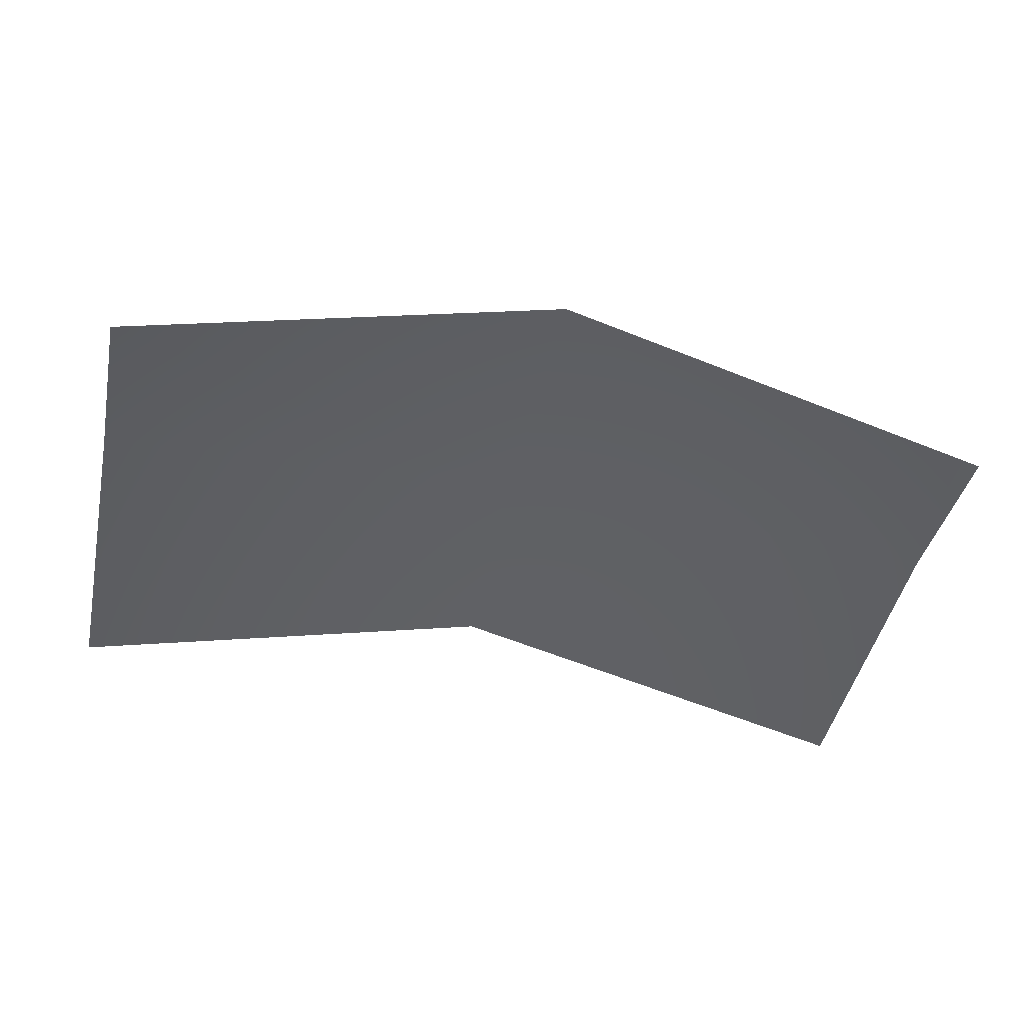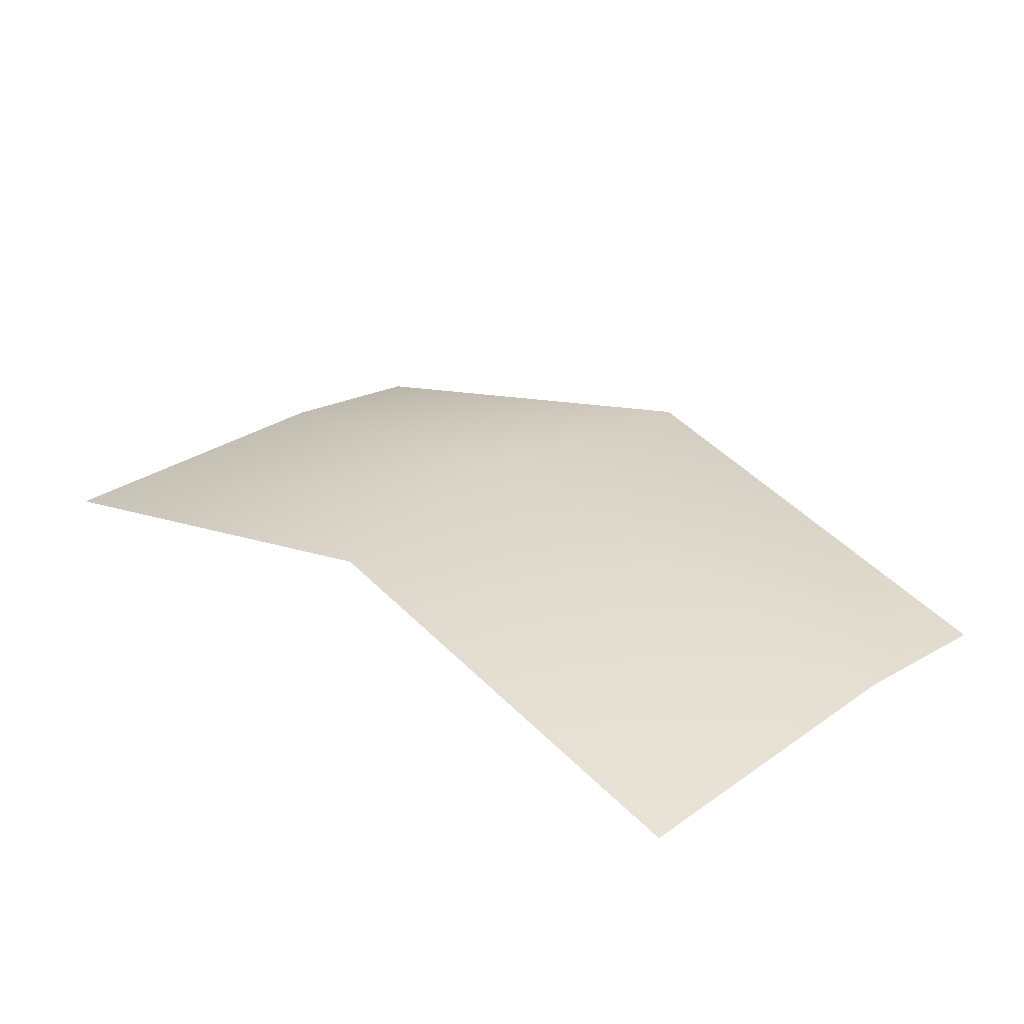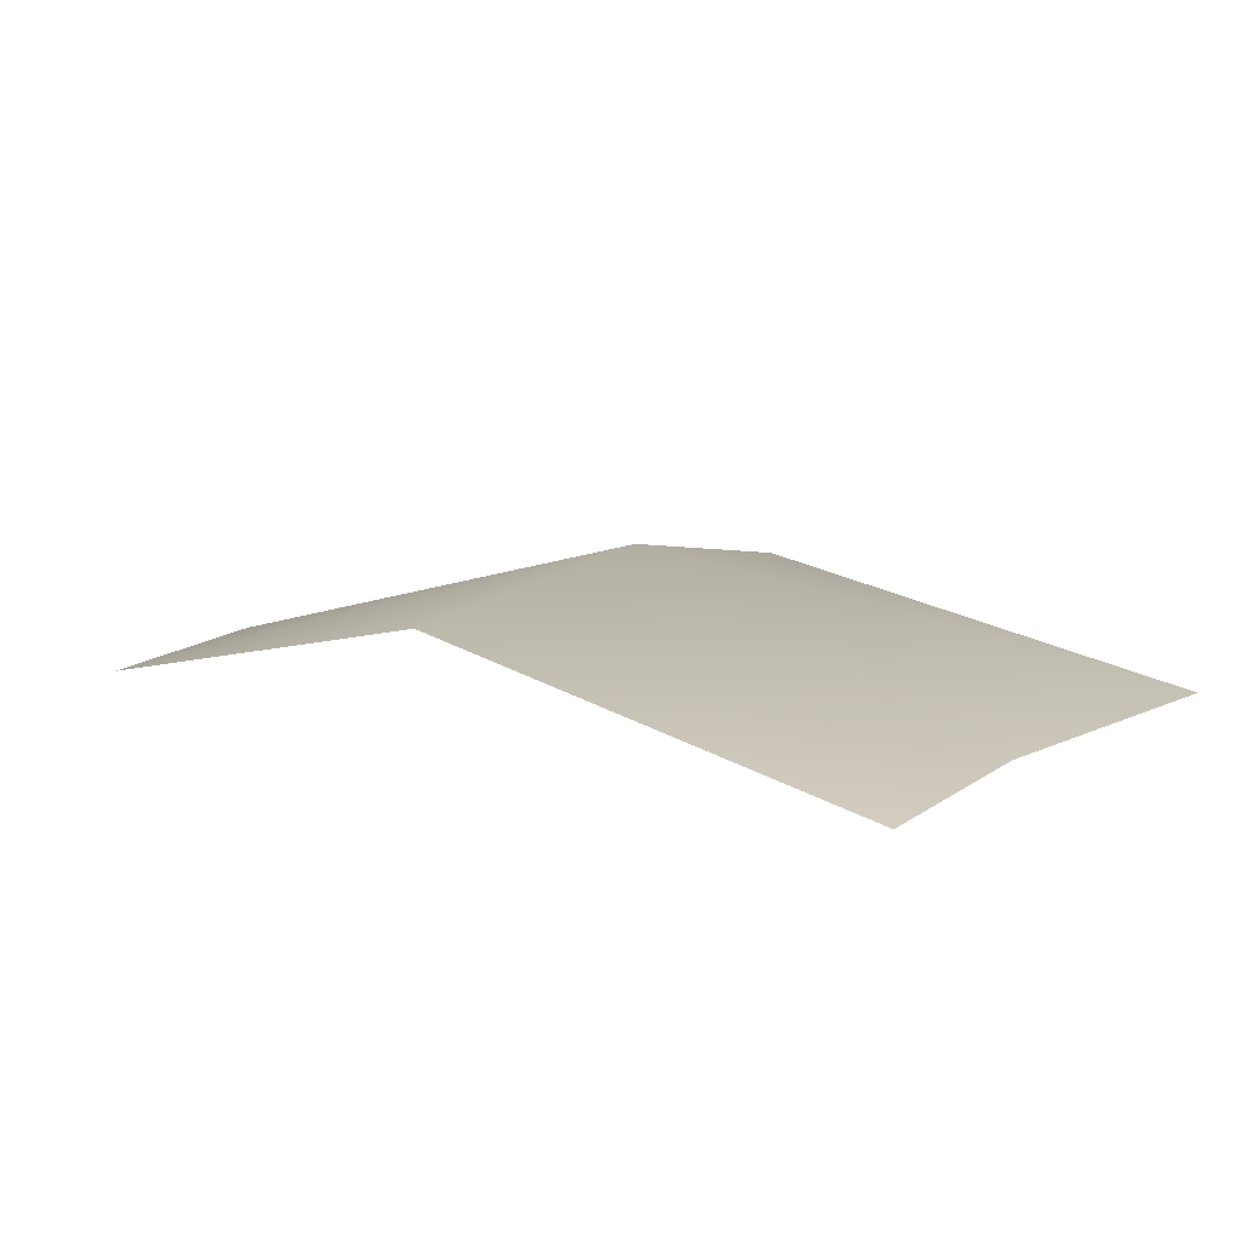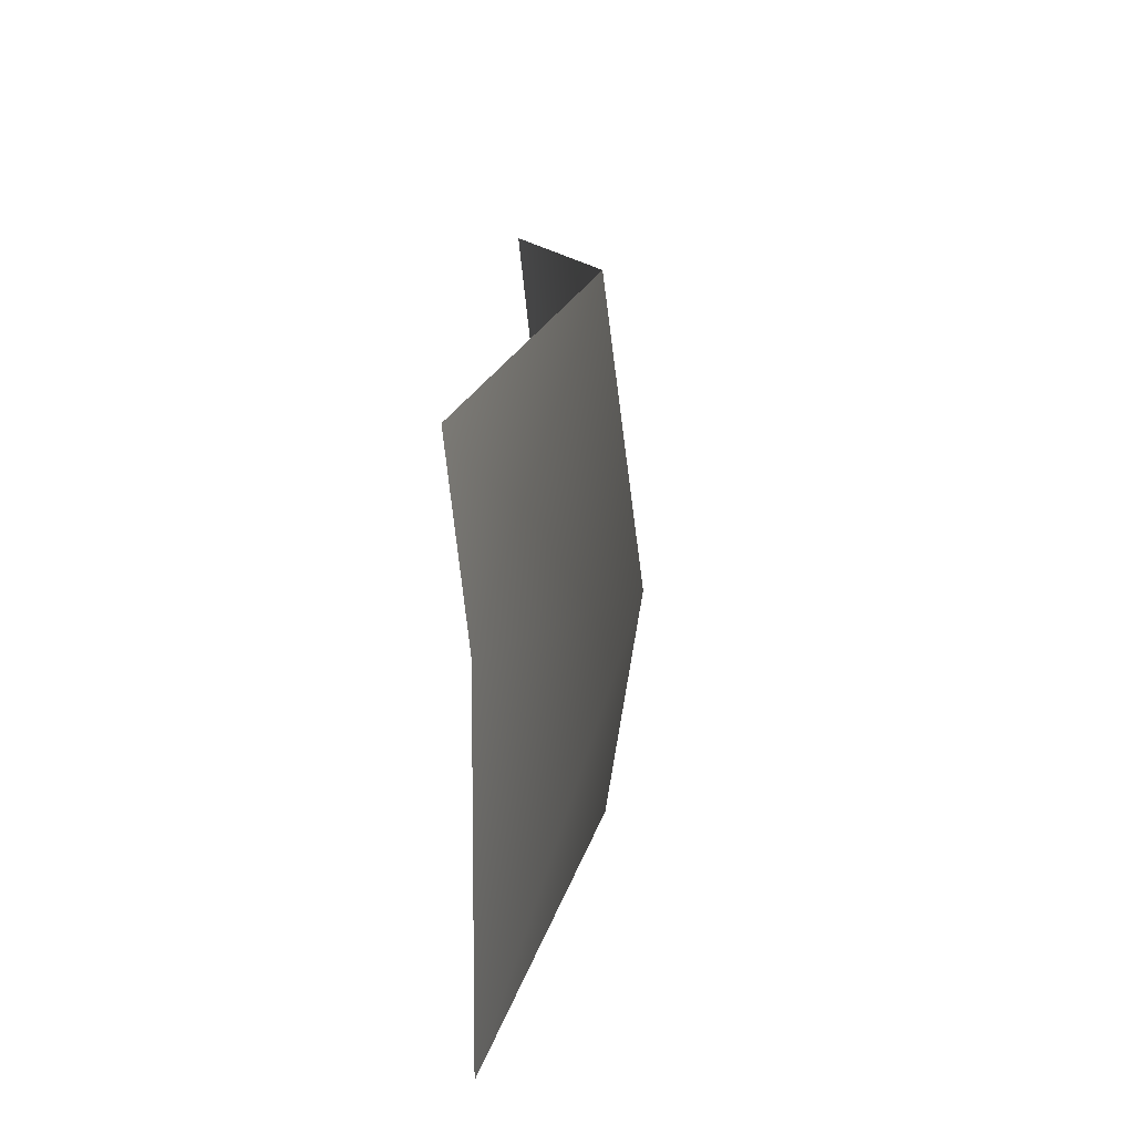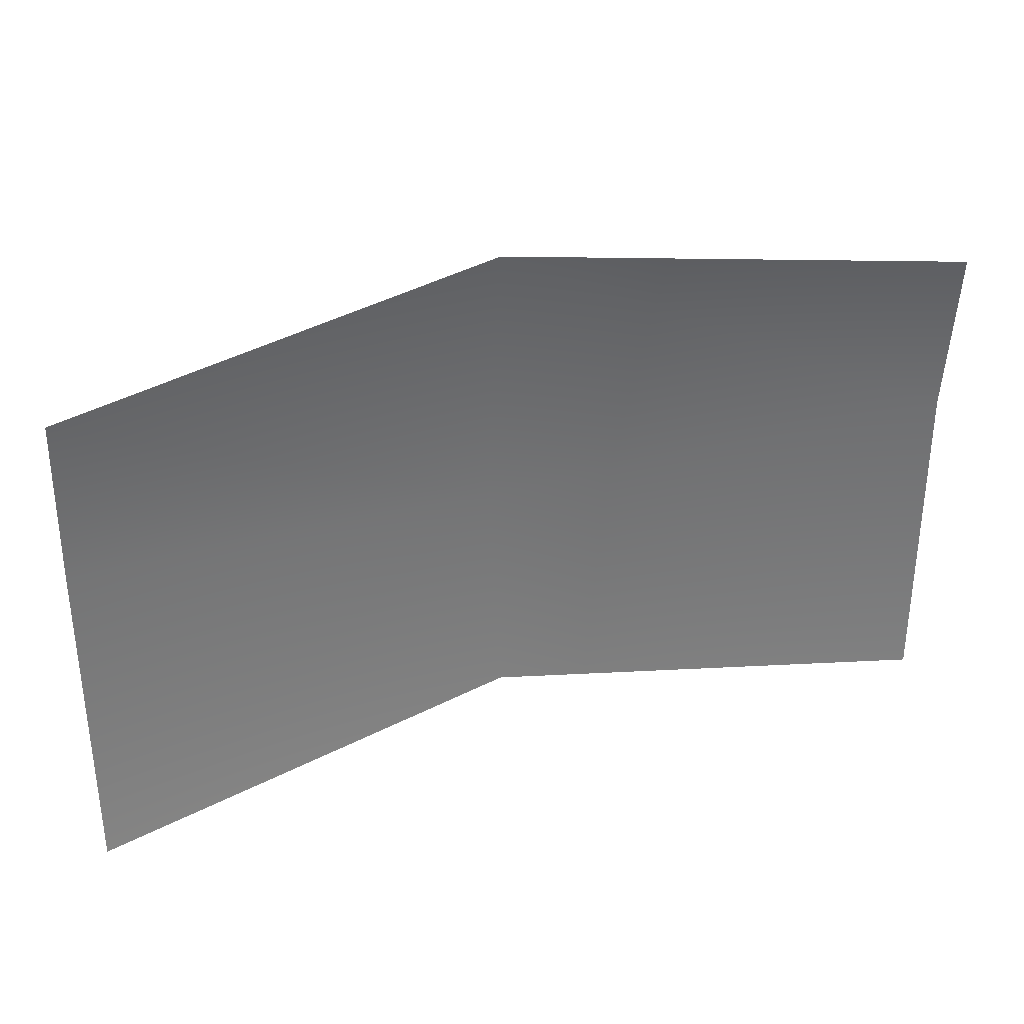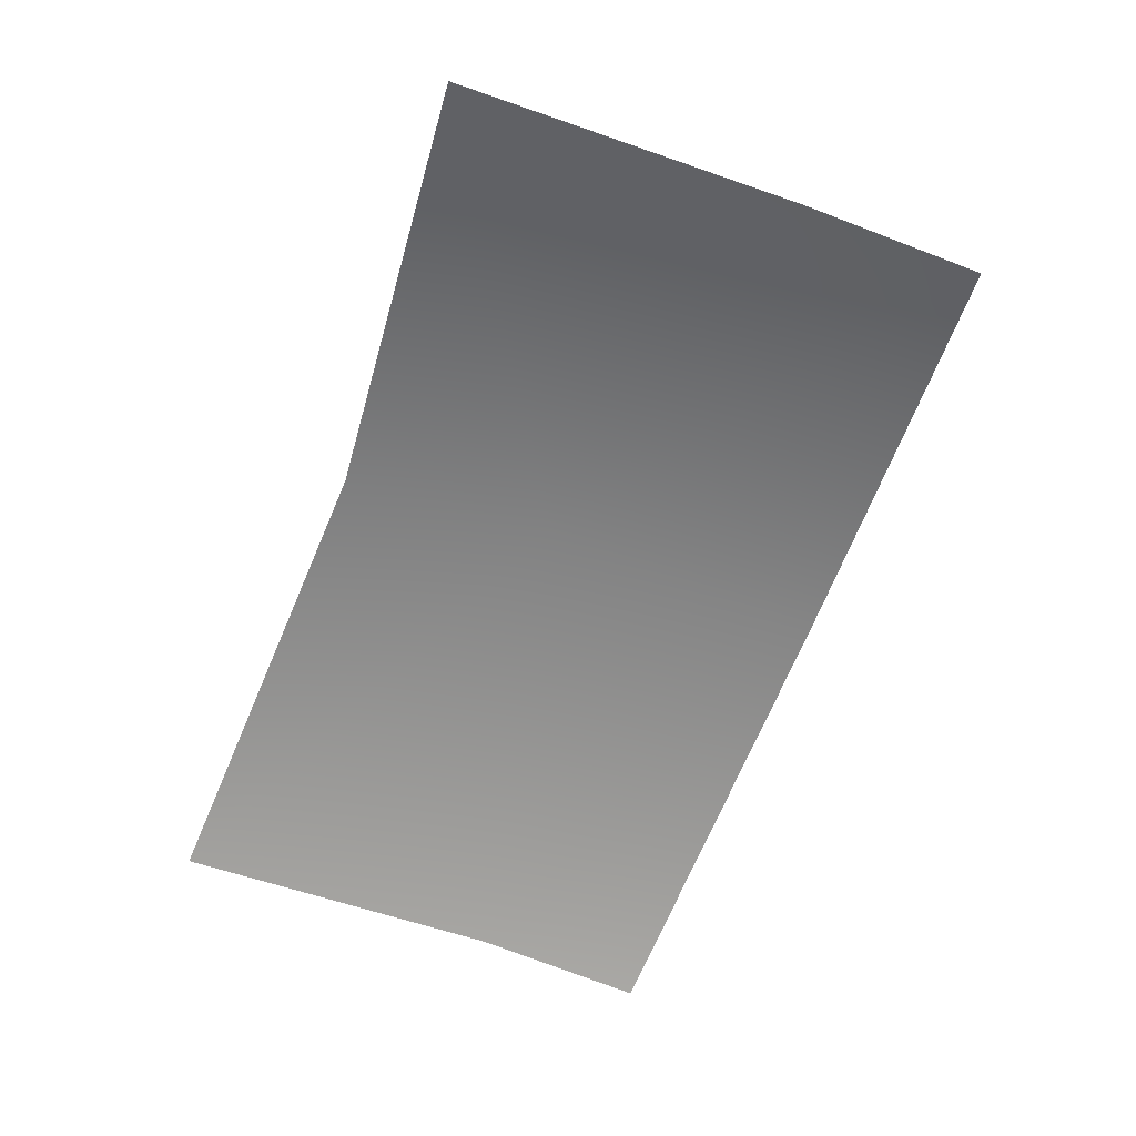
<metadata>
{"format":"obj","ext":"obj","renderer":"f3d","projection":"perspective","resolution":1024,"background":"white","views":[{"elev":-45.2,"azim":168.0,"up":"+Z"},{"elev":29.0,"azim":44.4,"up":"+Z"},{"elev":10.3,"azim":-140.6,"up":"+Z"},{"elev":16.4,"azim":-87.8,"up":"+Y"},{"elev":33.9,"azim":159.8,"up":"+Y"},{"elev":-60.5,"azim":70.3,"up":"+Z"}]}
</metadata>
<code>
g geo_Mouth_12
v -0.04749 1.297 0.1717
v -0.04749 1.314 0.1698
v -0.00257 1.317 0.1799
v -0.00257 1.288 0.1837
v -0.04749 1.263 0.1715
v 0.04235 1.314 0.1698
v -0.00257 1.266 0.1804
v 0.04235 1.297 0.1717
v 0.04235 1.263 0.1715
g geo_Mouth_12_0
f 3 2 1
f 4 3 1
f 4 1 5
f 6 3 4
f 7 4 5
f 8 6 4
f 4 7 9
f 8 4 9

</code>
